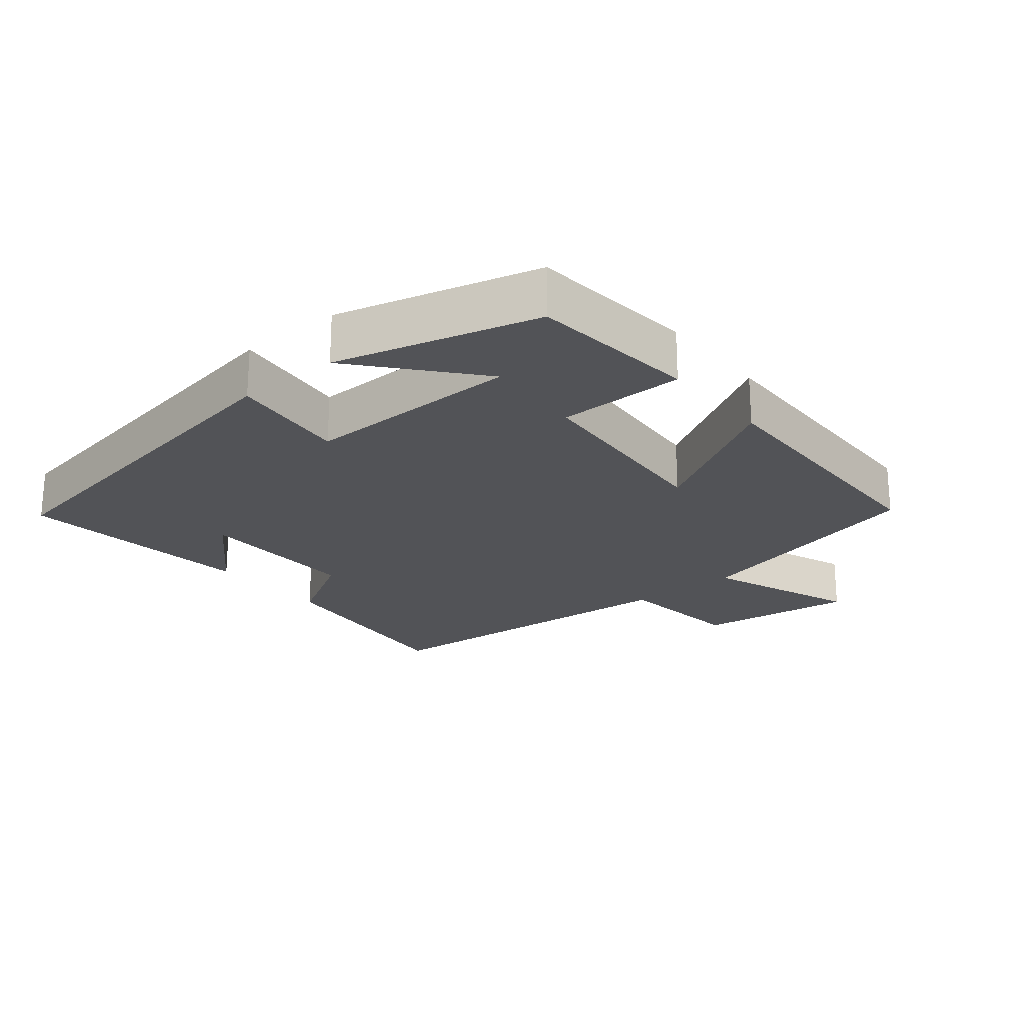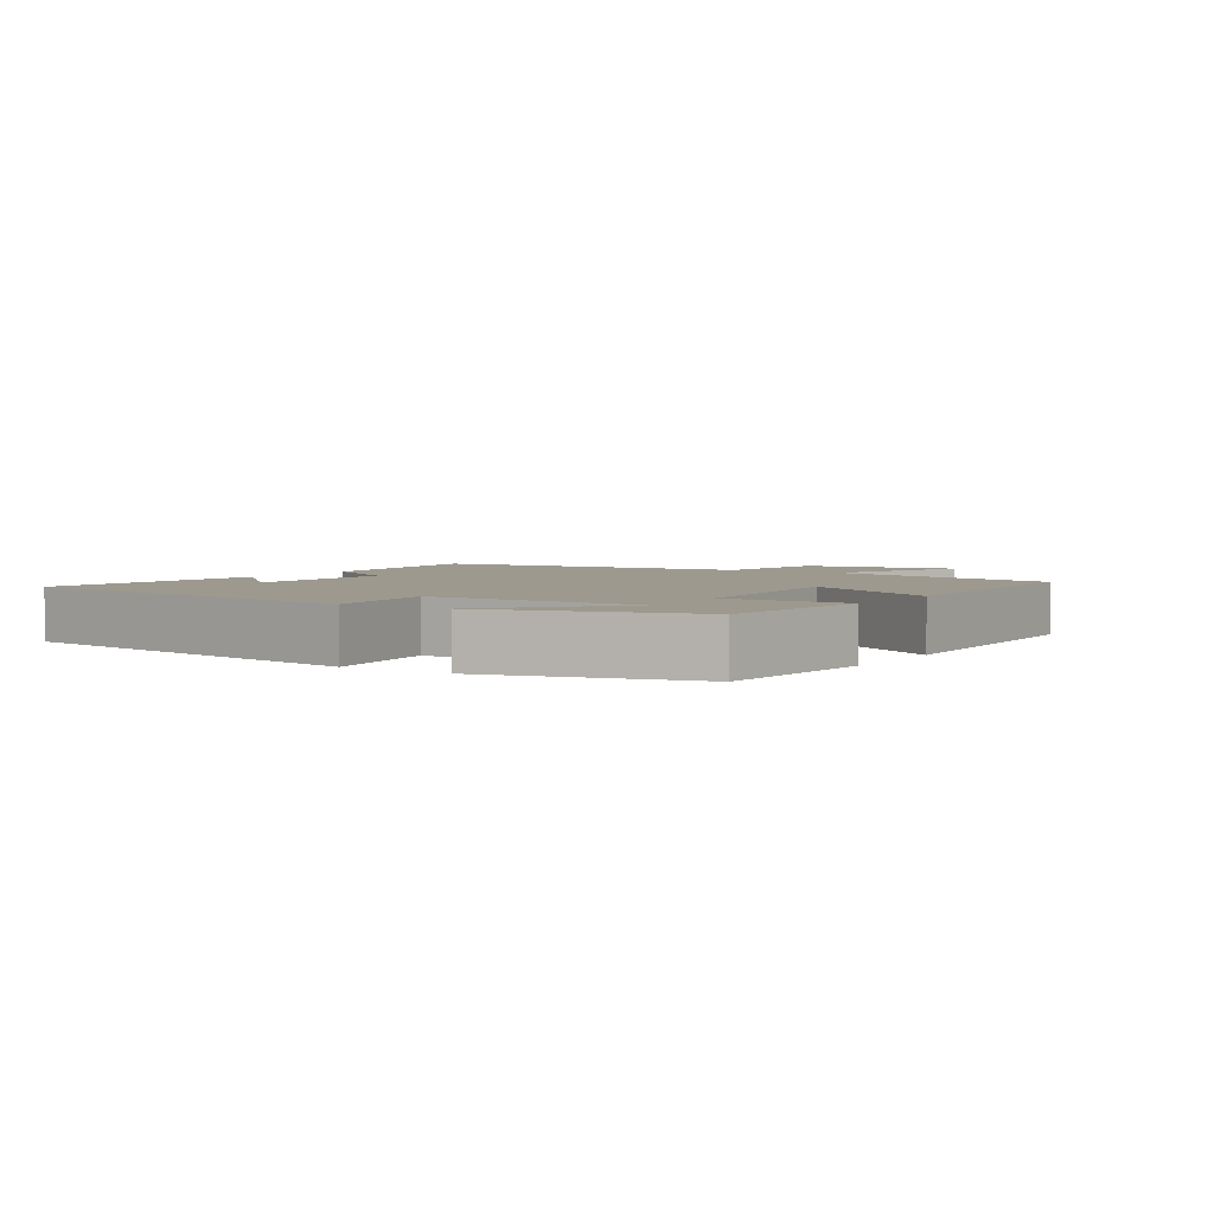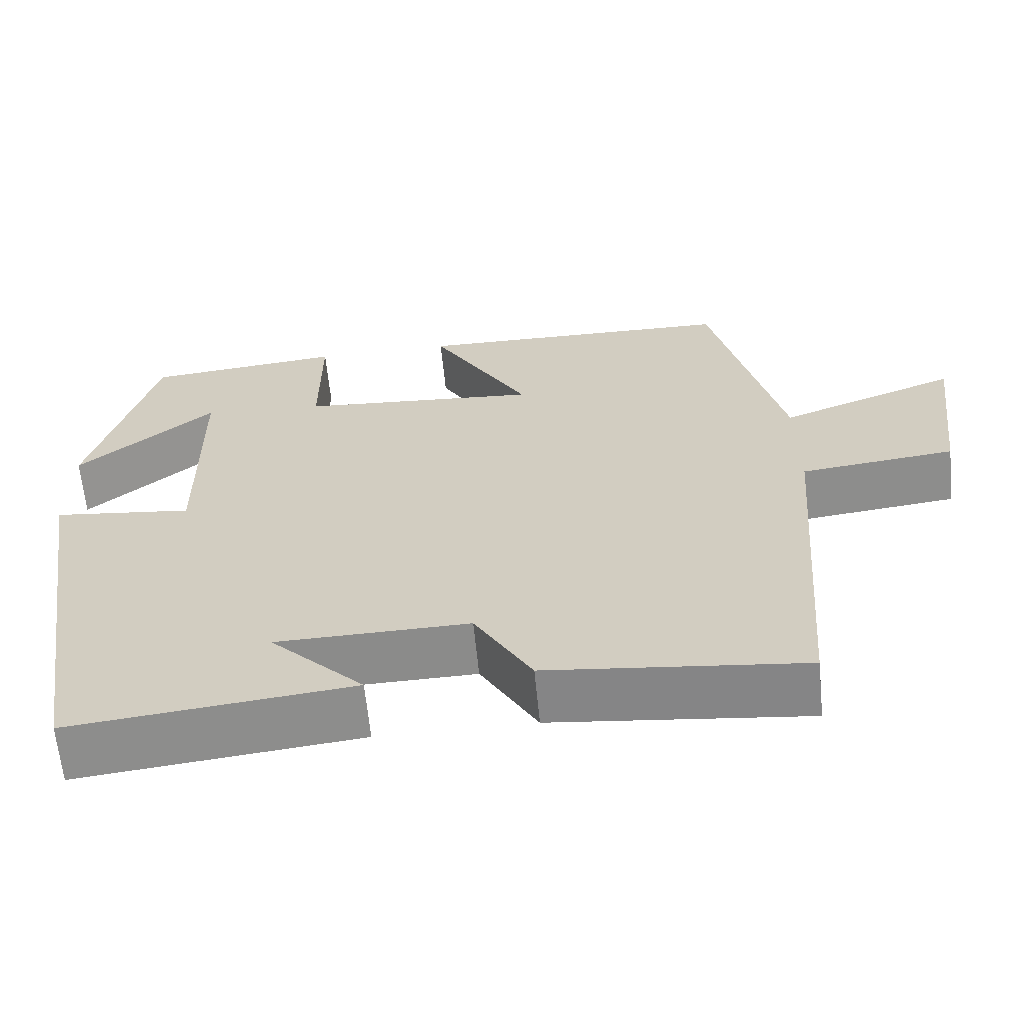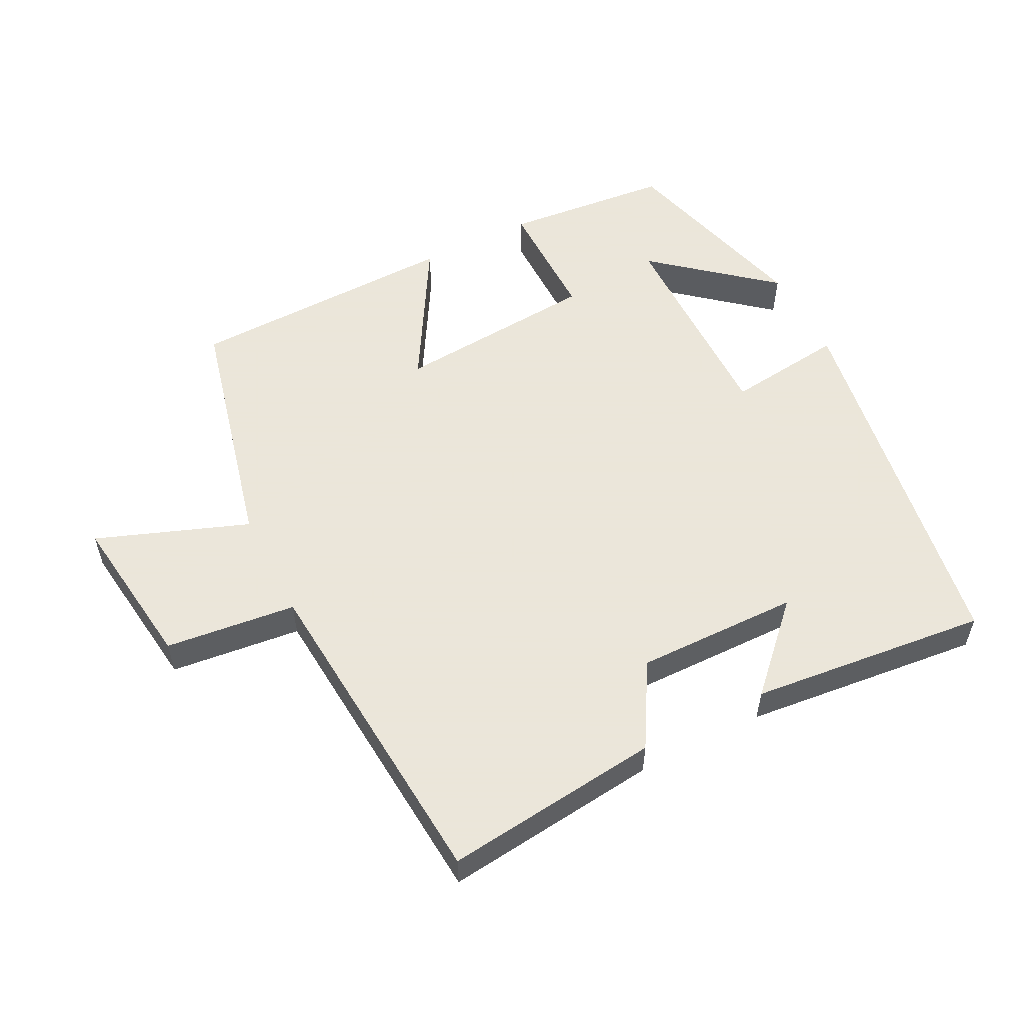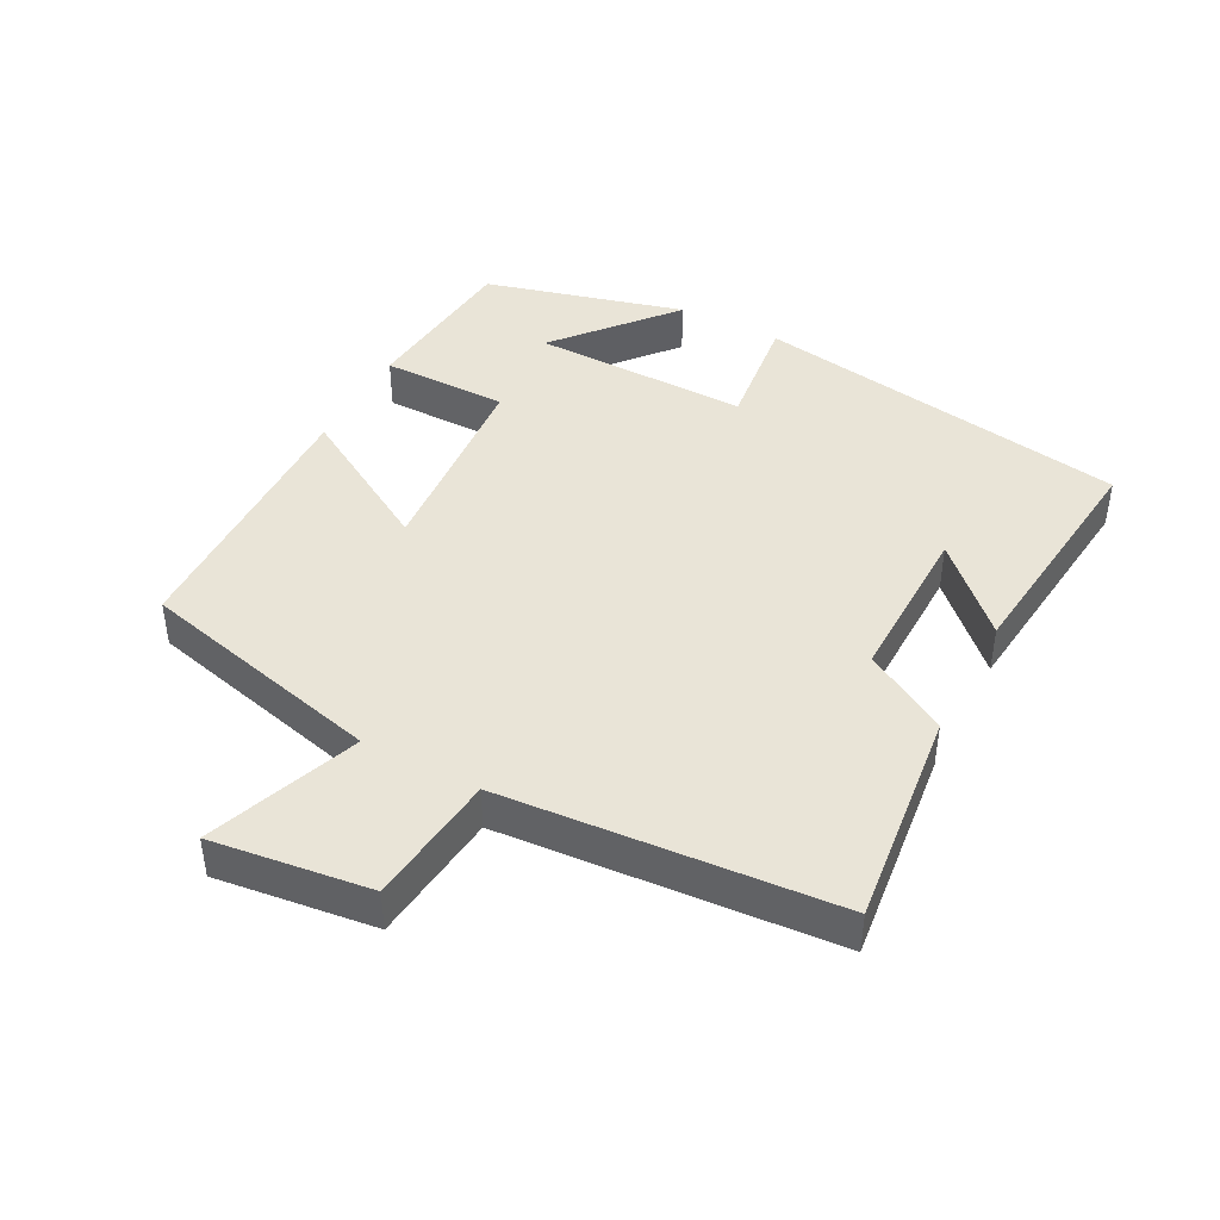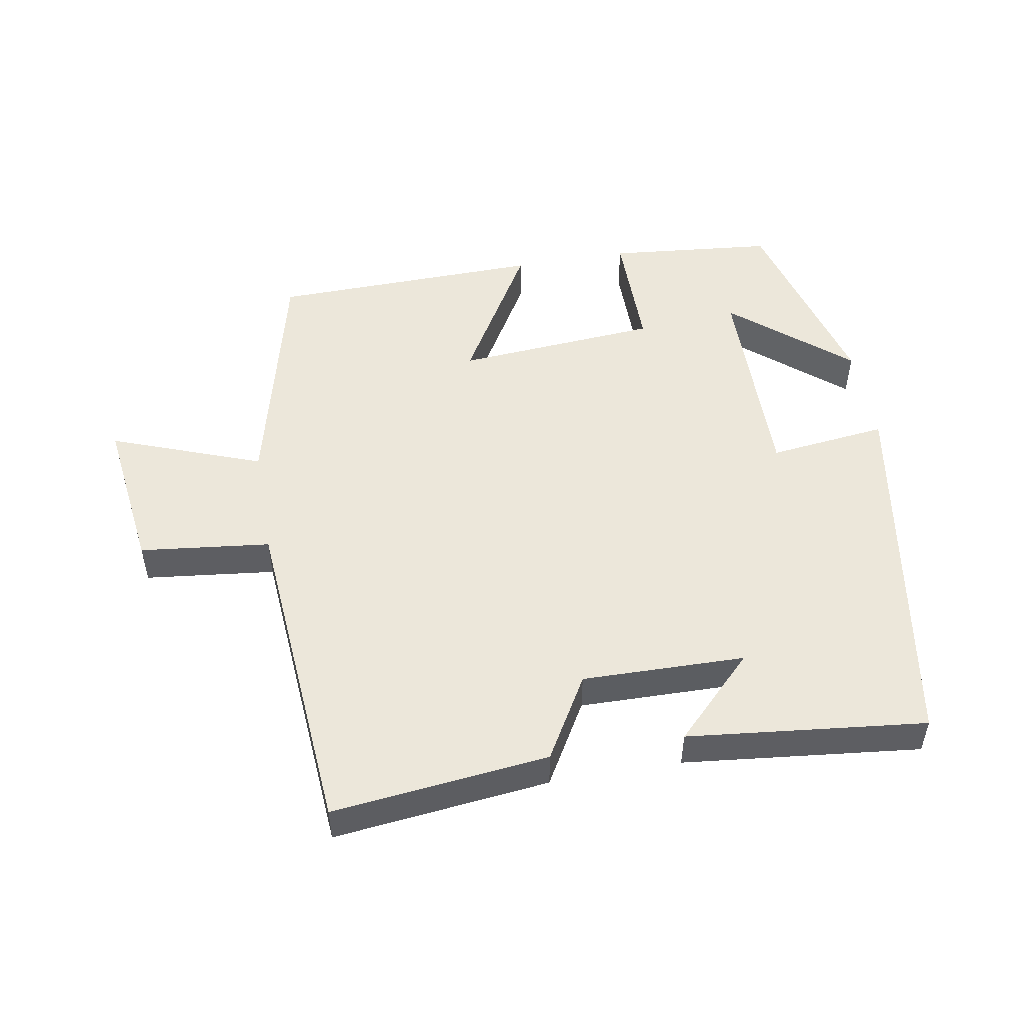
<metadata>
{"format":"obj","ext":"obj","renderer":"f3d","projection":"perspective","resolution":1024,"background":"white","views":[{"elev":-22.3,"azim":-50.5,"up":"+Y"},{"elev":3.4,"azim":-57.1,"up":"+Y"},{"elev":-63.5,"azim":5.6,"up":"+Z"},{"elev":55.0,"azim":152.9,"up":"+Y"},{"elev":43.1,"azim":117.8,"up":"+Y"},{"elev":50.7,"azim":170.1,"up":"+Y"}]}
</metadata>
<code>
v 0.411 0.07 0.491
v 0.5 0.07 0.126
v 0.724 0.07 0.21
v 0.694 0.07 -0.024
v 0.5 0.07 -0.046
v 0.462 0.07 -0.536
v 0.141 0.07 -0.5
v 0.069 0.07 -0.377
v -0.173 0.07 -0.381
v -0.055 0.07 -0.5
v -0.408 0.07 -0.538
v -0.5 0.07 0.022
v -0.324 0.07 0.001
v -0.328 0.07 0.323
v -0.5 0.07 0.178
v -0.42 0.07 0.476
v -0.172 0.07 0.5
v -0.172 0.07 0.312
v 0.13 0.07 0.288
v 0.006 0.07 0.5
v 0.411 0 0.491
v 0.5 0 0.126
v 0.724 0 0.21
v 0.694 0 -0.024
v 0.5 0 -0.046
v 0.462 0 -0.536
v 0.141 0 -0.5
v 0.069 0 -0.377
v -0.173 0 -0.381
v -0.055 0 -0.5
v -0.408 0 -0.538
v -0.5 0 0.022
v -0.324 0 0.001
v -0.328 0 0.323
v -0.5 0 0.178
v -0.42 0 0.476
v -0.172 0 0.5
v -0.172 0 0.312
v 0.13 0 0.288
v 0.006 0 0.5
f 19 20 1 2
f 18 19 2
f 16 17 18
f 14 15 16
f 14 16 18
f 13 14 18 2
f 11 12 13
f 9 10 11
f 9 11 13 2
f 5 6 7 8
f 9 2 3
f 8 9 3
f 5 8 3
f 3 4 5
f 22 21 40 39
f 22 39 38
f 38 37 36
f 36 35 34
f 38 36 34
f 22 38 34 33
f 33 32 31
f 31 30 29
f 22 33 31 29
f 28 27 26 25
f 23 22 29
f 23 29 28
f 23 28 25
f 25 24 23
f 1 21 22 2
f 2 22 23 3
f 3 23 24 4
f 4 24 25 5
f 5 25 26 6
f 6 26 27 7
f 7 27 28 8
f 8 28 29 9
f 9 29 30 10
f 10 30 31 11
f 11 31 32 12
f 12 32 33 13
f 13 33 34 14
f 14 34 35 15
f 15 35 36 16
f 16 36 37 17
f 17 37 38 18
f 18 38 39 19
f 19 39 40 20
f 20 40 21 1

</code>
